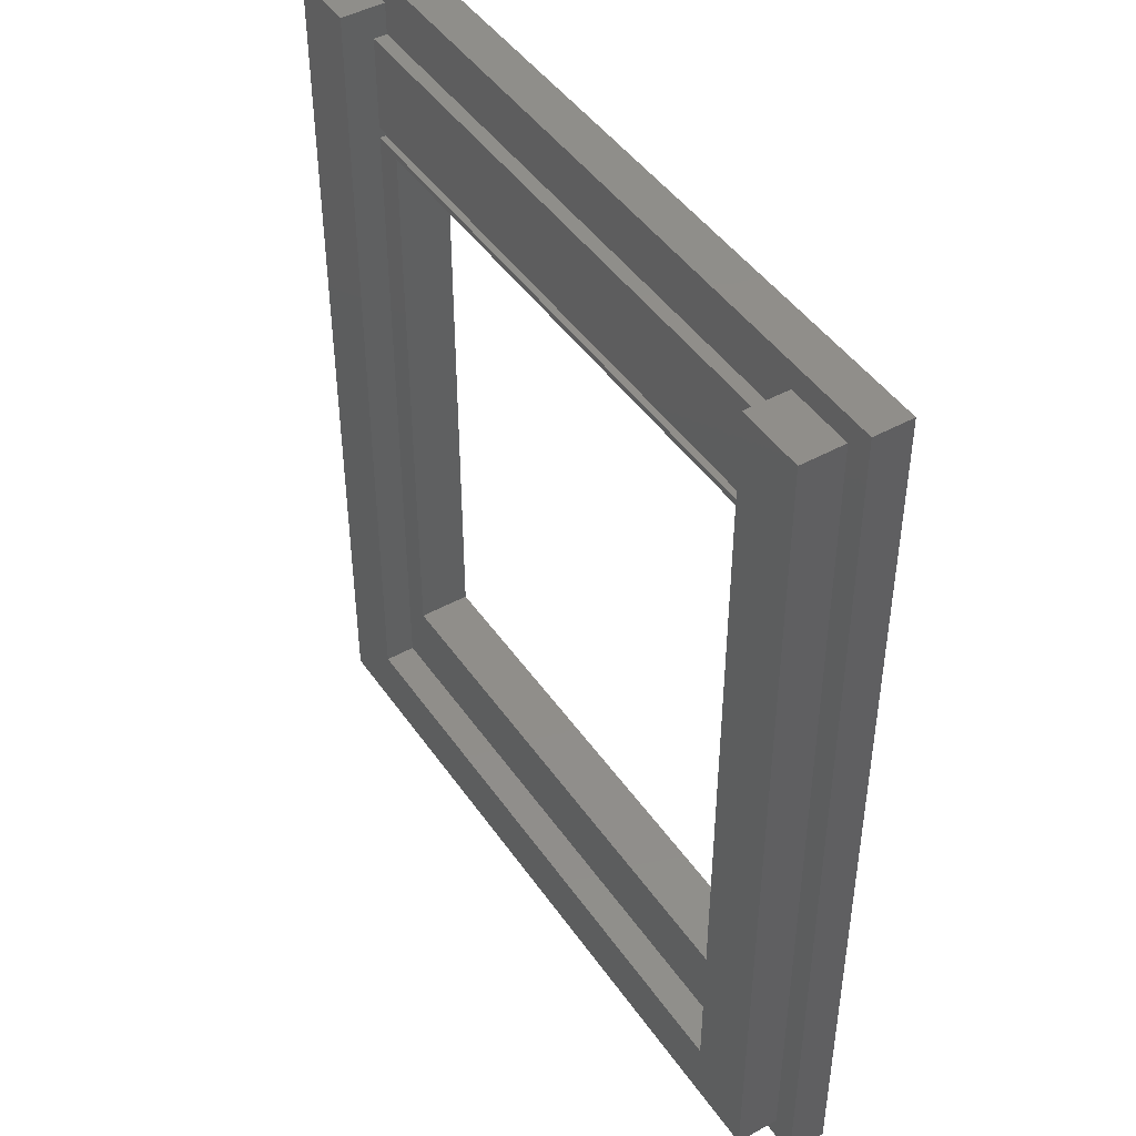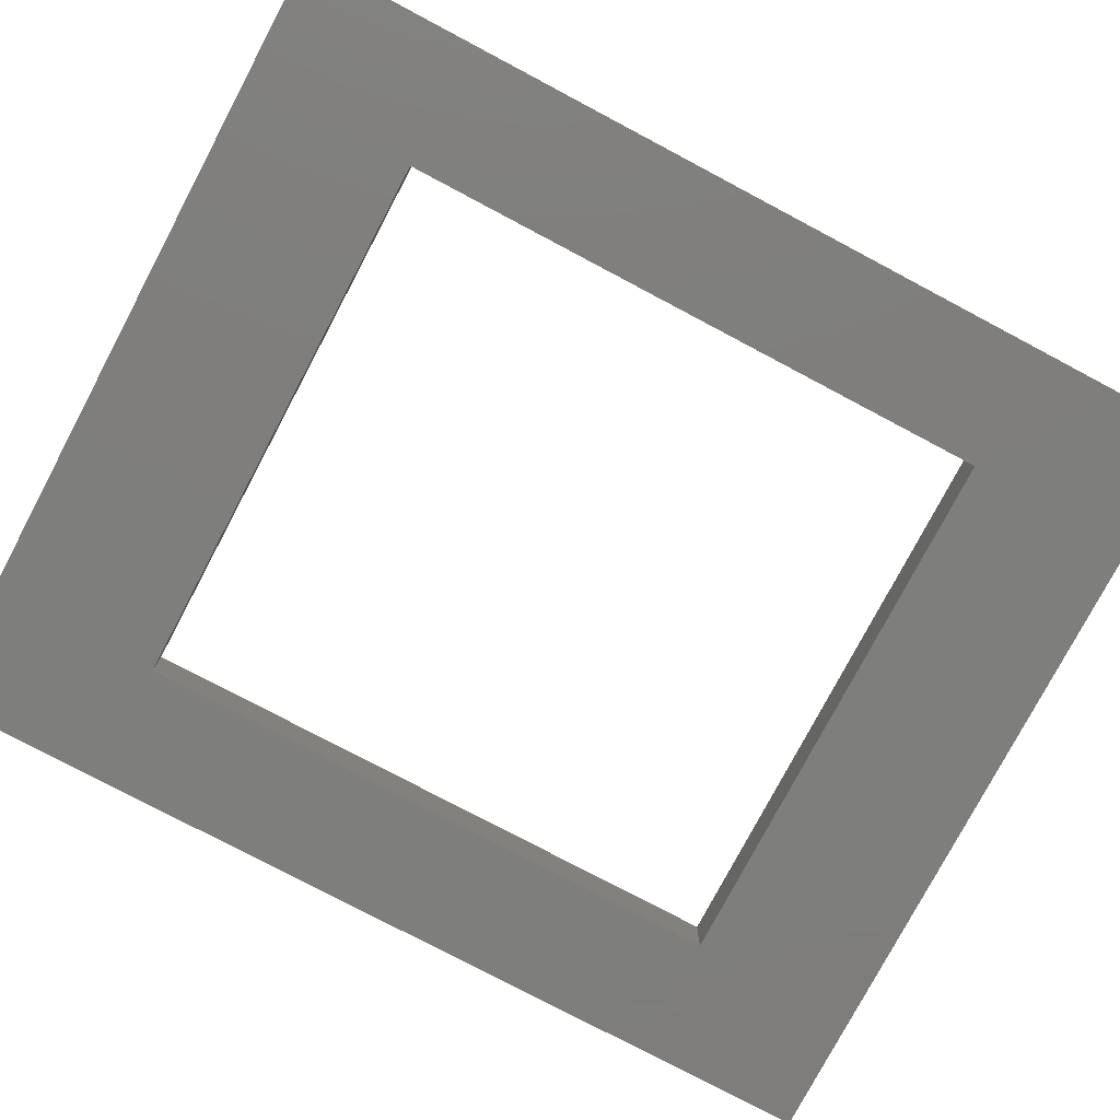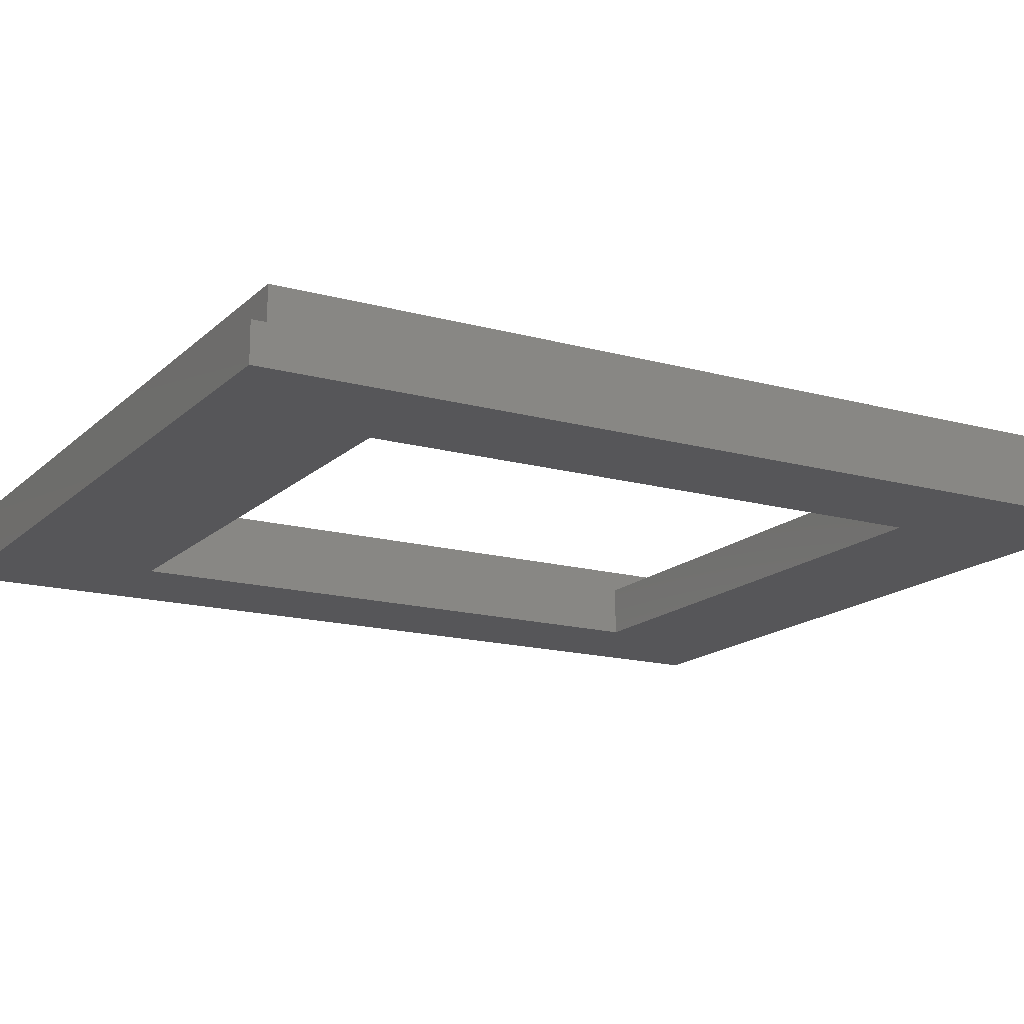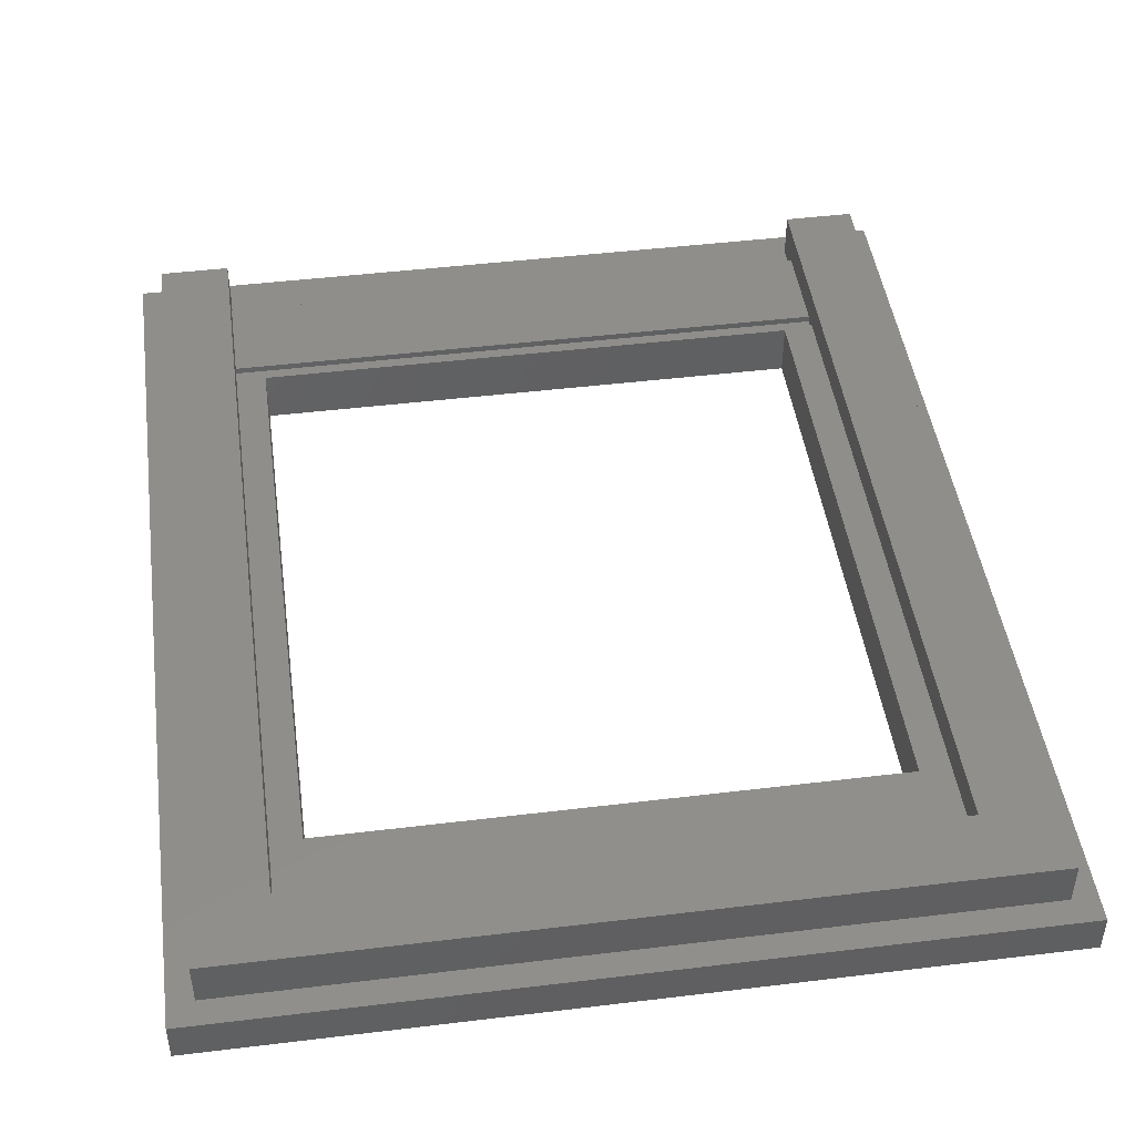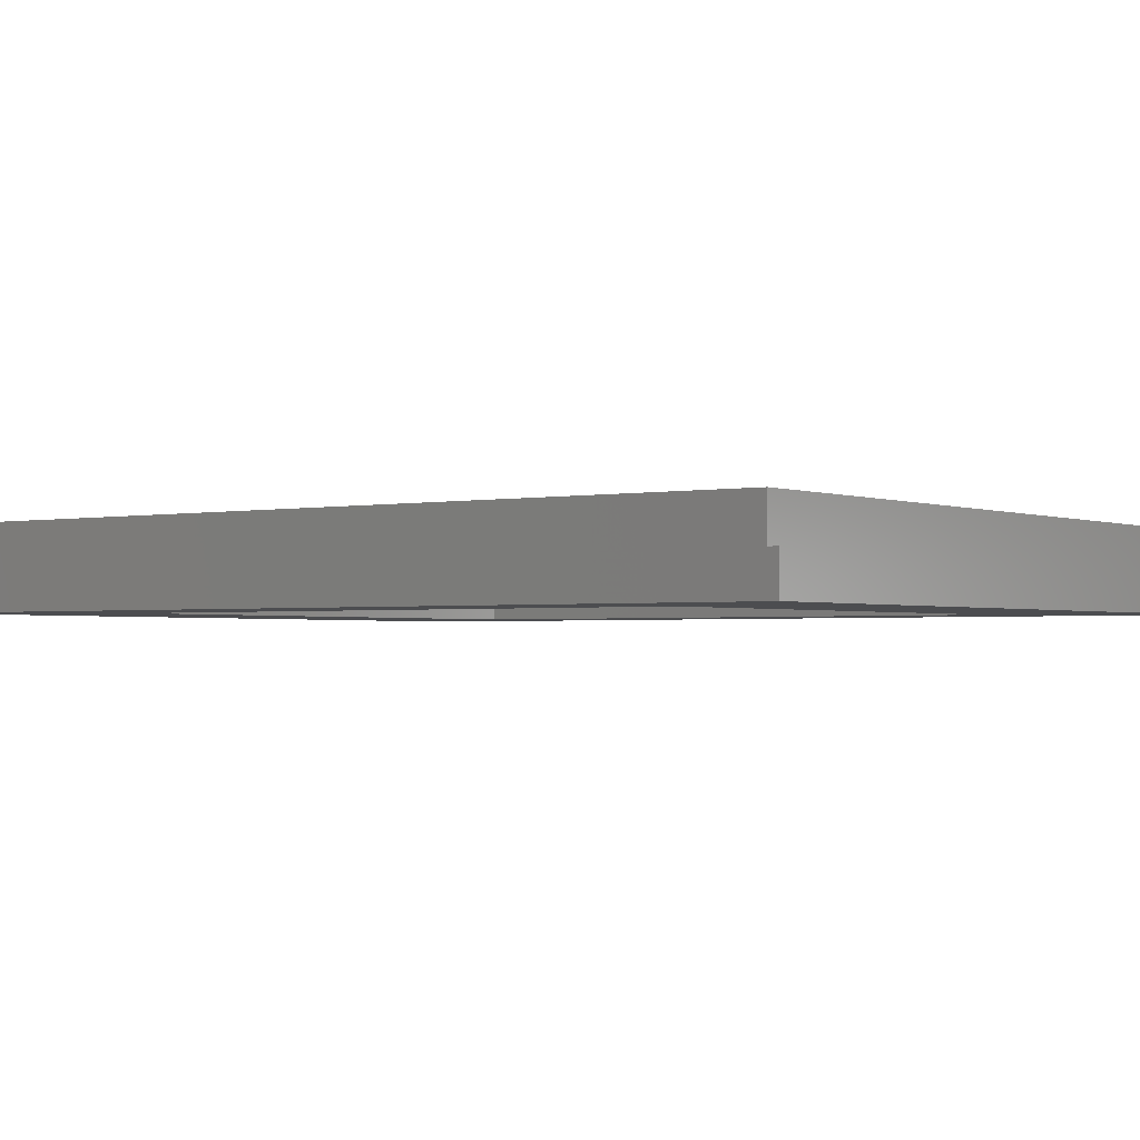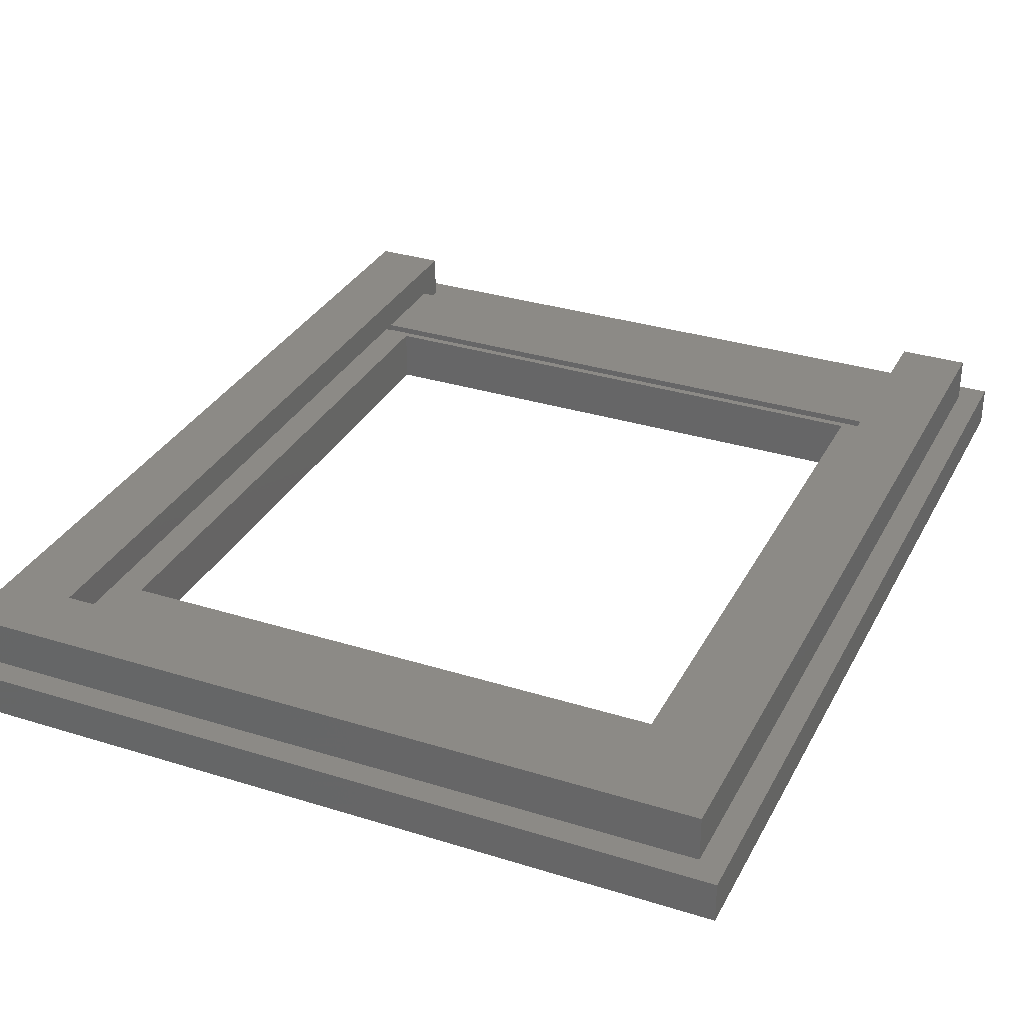
<metadata>
{"format":"stl","ext":"stl","renderer":"f3d","projection":"perspective","resolution":1024,"background":"white","views":[{"elev":45.5,"azim":57.5,"up":"+Y"},{"elev":-77.9,"azim":62.1,"up":"+Z"},{"elev":-16.1,"azim":60.4,"up":"+Z"},{"elev":46.1,"azim":-7.9,"up":"+Z"},{"elev":-1.9,"azim":-54.2,"up":"+Z"},{"elev":31.9,"azim":23.8,"up":"+Z"}]}
</metadata>
<code>
# stl→obj: 46 verts, 92 faces
v 80 -95 -8
v 55 -60.75 -8
v 80 95 -8
v -55 -60.75 -8
v -80 -95 -8
v -55 60.75 -8
v 55 60.75 -8
v -80 95 -8
v 61 95 0
v 80 95 0
v -61 95 0
v -80 95 0
v 80 -95 0
v -80 -95 0
v -75 90 0
v -61 90 0
v -75 -90 0
v 75 90 0
v 61 90 0
v 75 -90 0
v 61 83.45 0
v -61 83.45 0
v 75 -90 9
v 75 90 9
v -61 90 9
v -75 90 9
v -61 -76.55 9
v 61 -76.55 9
v 61 90 9
v -75 -90 9
v -61 83.45 2.7
v -61 64.45 2.7
v -61 61.95 2.7
v -61 64.45 1.4
v -61 -76.55 2.7
v -61 61.95 1.4
v 61 64.45 1.4
v 61 61.95 1.4
v 61 64.45 2.7
v 61 83.45 2.7
v 61 61.95 2.7
v 61 -76.55 2.7
v 55 -60.75 2.7
v 55 60.75 2.7
v -55 60.75 2.7
v -55 -60.75 2.7
f 1 2 3
f 1 4 2
f 4 5 6
f 5 4 1
f 7 3 2
f 6 3 7
f 6 8 3
f 8 6 5
f 3 9 10
f 9 3 11
f 8 11 3
f 11 8 12
f 5 13 14
f 13 5 1
f 11 15 16
f 15 12 17
f 12 15 11
f 10 18 13
f 9 18 10
f 18 9 19
f 20 13 18
f 17 13 20
f 17 14 13
f 14 17 12
f 16 19 9
f 16 9 11
f 19 16 21
f 21 16 22
f 23 18 24
f 18 23 20
f 25 26 27
f 28 24 29
f 24 28 23
f 27 23 28
f 27 30 23
f 30 27 26
f 17 26 15
f 26 17 30
f 16 26 25
f 26 16 15
f 18 29 24
f 29 18 19
f 17 23 30
f 23 17 20
f 25 31 16
f 25 32 31
f 32 33 34
f 25 33 32
f 27 33 25
f 33 27 35
f 16 31 22
f 34 33 36
f 37 38 39
f 40 19 21
f 19 40 29
f 39 29 40
f 41 39 38
f 41 29 39
f 28 41 42
f 41 28 29
f 21 31 40
f 31 21 22
f 31 39 40
f 39 31 32
f 43 41 44
f 41 45 44
f 45 33 46
f 33 45 41
f 41 43 42
f 46 42 43
f 46 35 42
f 35 46 33
f 42 27 28
f 27 42 35
f 34 38 37
f 38 34 36
f 34 39 32
f 39 34 37
f 38 33 41
f 33 38 36
f 46 6 45
f 6 46 4
f 2 44 7
f 44 2 43
f 6 44 45
f 44 6 7
f 2 46 43
f 46 2 4
f 13 3 10
f 3 13 1
f 5 12 8
f 12 5 14

</code>
